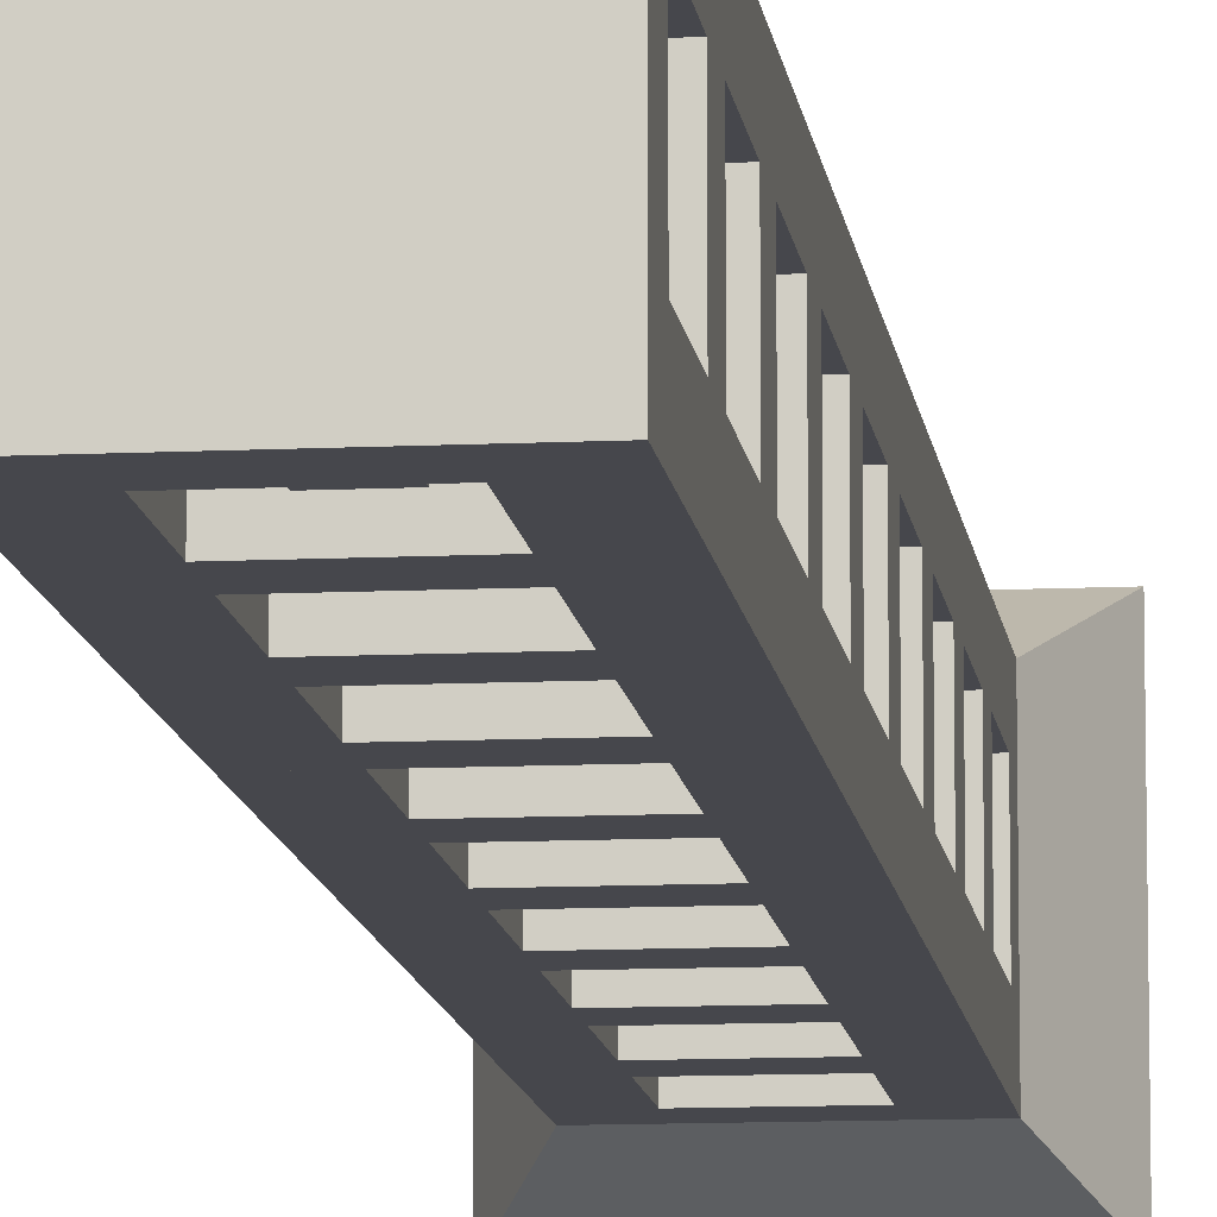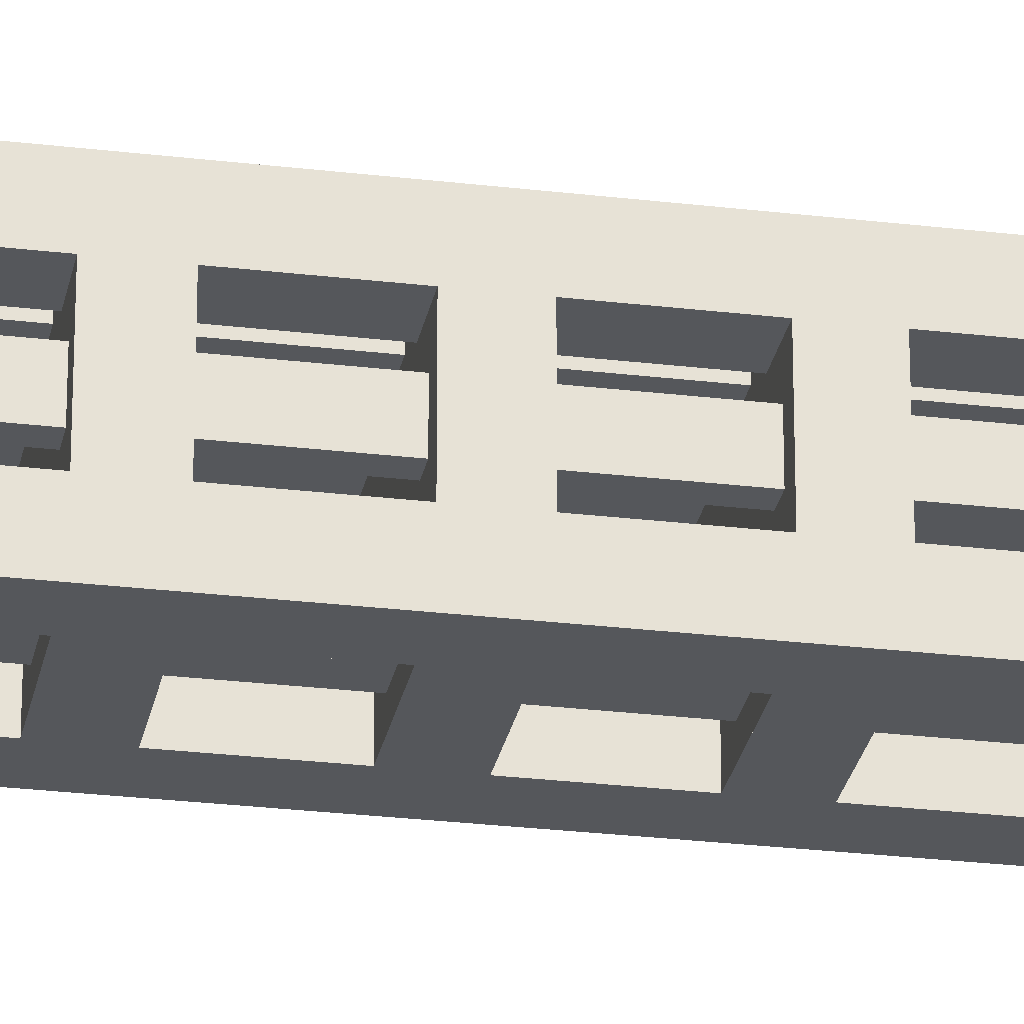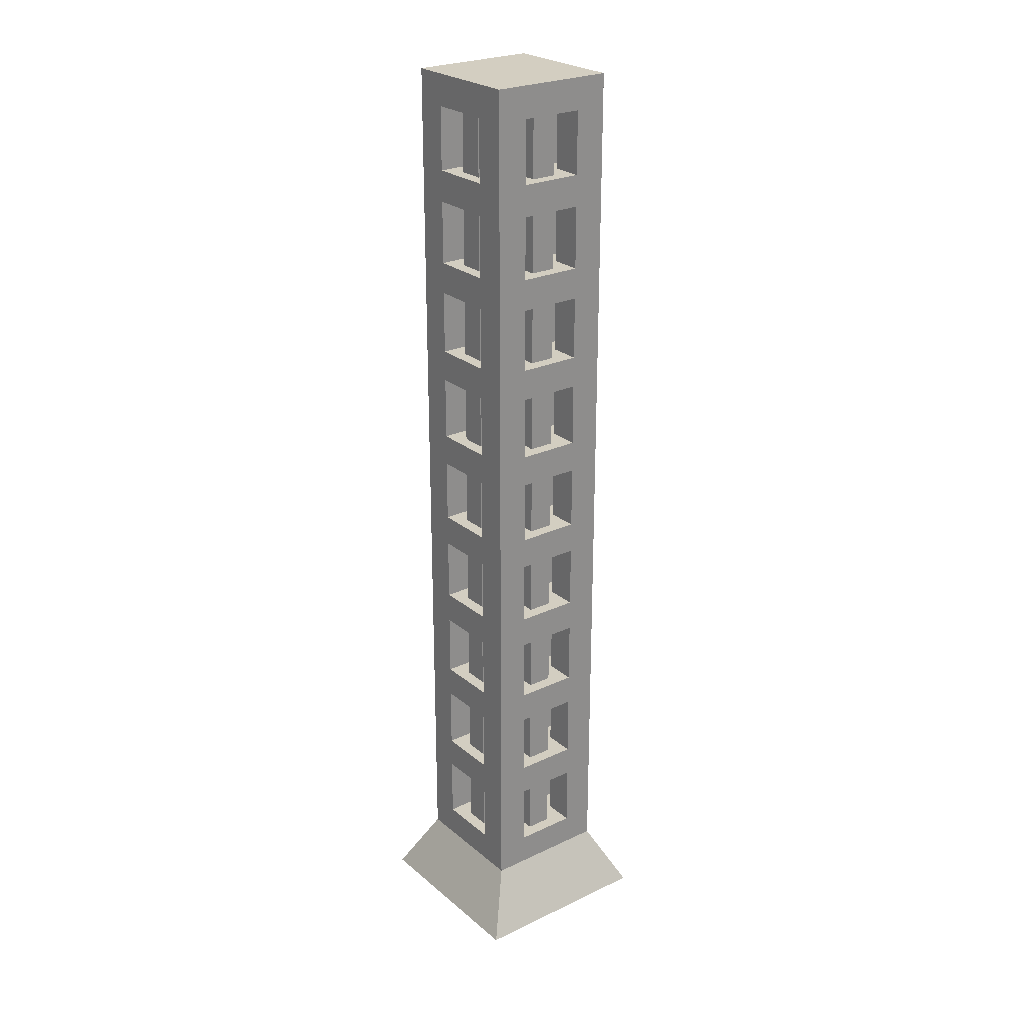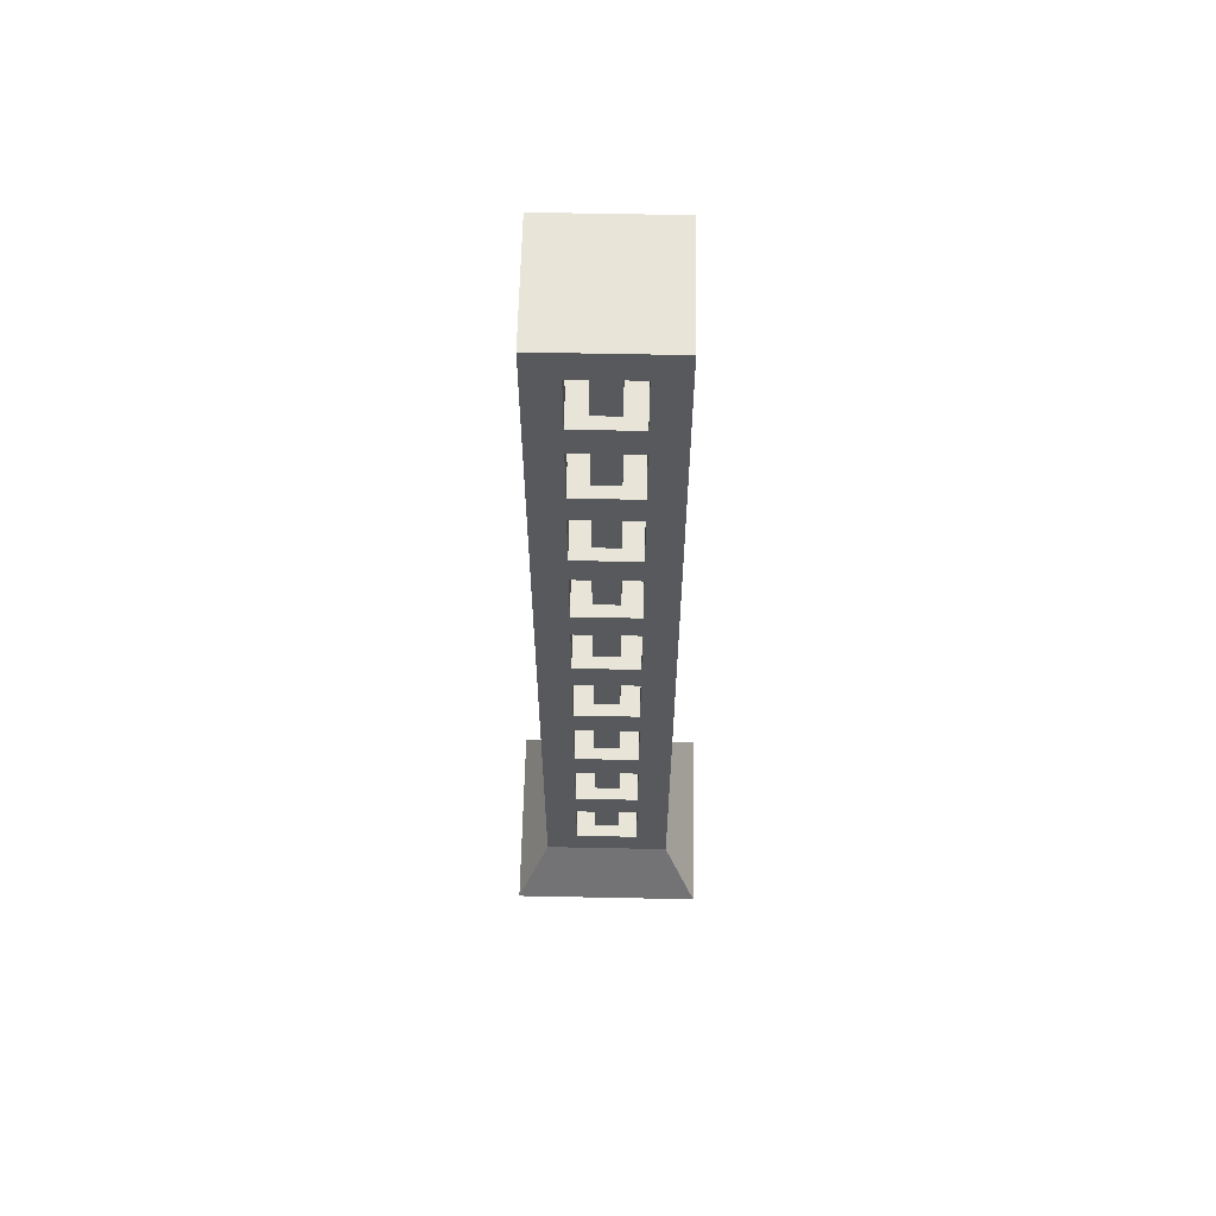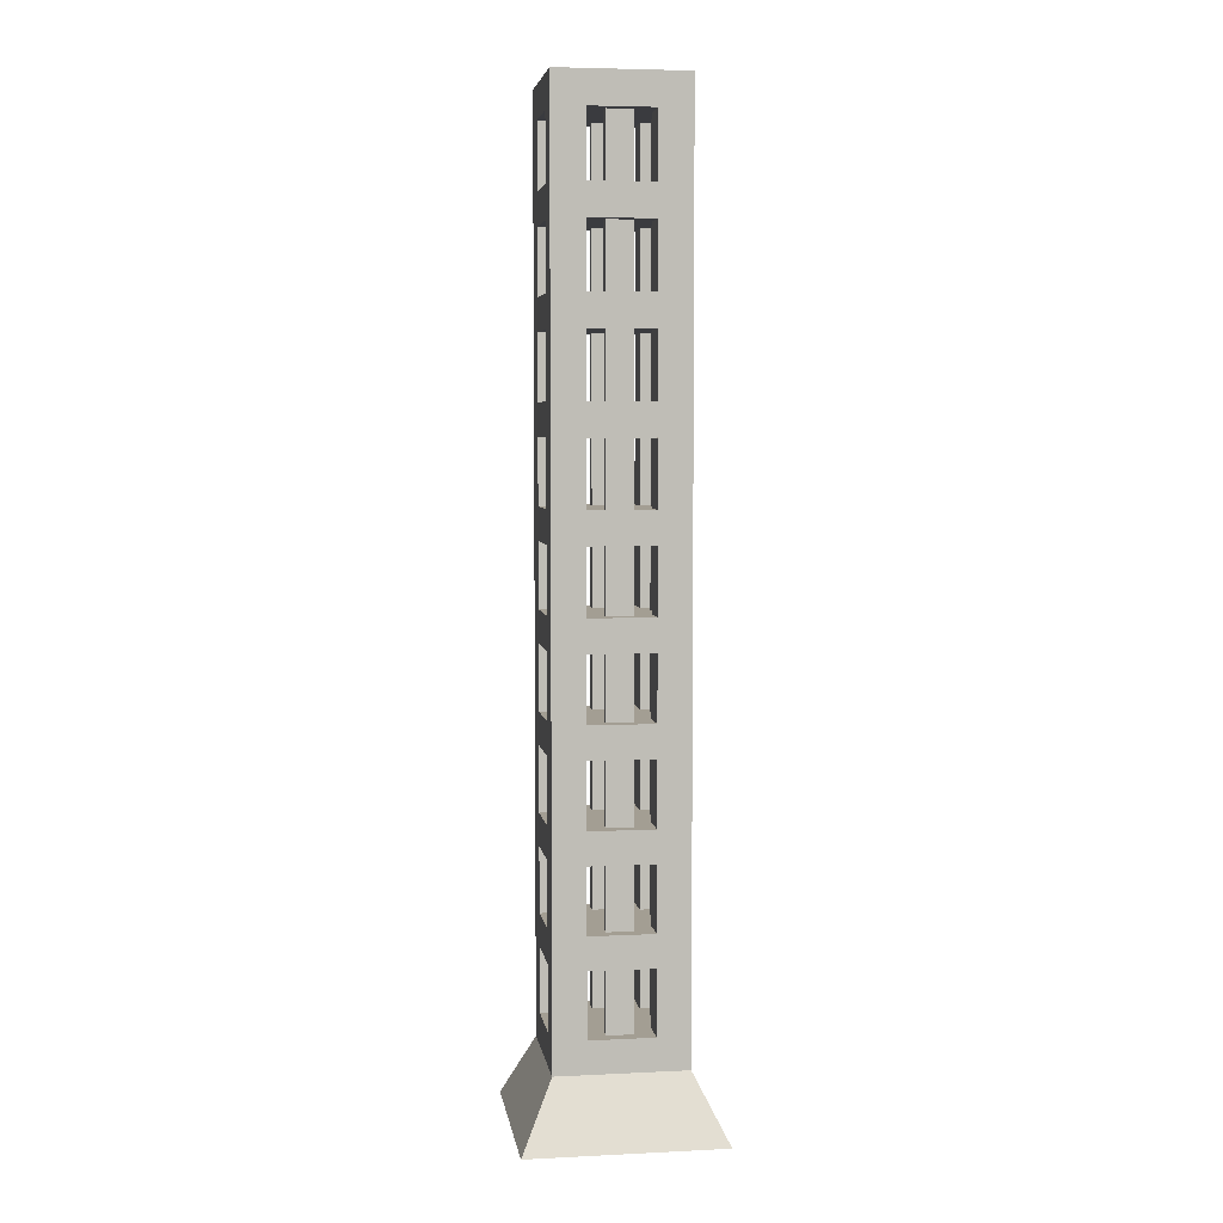
<metadata>
{"format":"obj","ext":"obj","renderer":"f3d","projection":"perspective","resolution":1024,"background":"white","views":[{"elev":-10.9,"azim":-173.2,"up":"+Z"},{"elev":-26.9,"azim":79.4,"up":"+Z"},{"elev":25.3,"azim":142.7,"up":"+Y"},{"elev":60.5,"azim":91.2,"up":"+Y"},{"elev":5.2,"azim":-98.6,"up":"+Y"}]}
</metadata>
<code>
o pillar_rgx_2
v -0.2 3 -0.2
v 0.2 3 -0.2
v 0.2 2.7 -0.1
v 0.2 2.9 0.1
v 0.2 2.7 0.1
v 0.1 2.7 0.2
v 0.1 2.9 0.2
v -0.1 2.7 0.2
v -0.2 2.9 0.1
v 0.1 2.9 0.1
v 0.2 2.6 -0.2
v -0.2 3 0.2
v 0.2 3 0.2
v -0.1 2.7 -0.2
v -0.1 2.9 -0.2
v 0.1 2.9 -0.2
v 0.1 2.7 -0.2
v 0.2 2.9 -0.1
v -0.1 2.9 0.2
v -0.2 2.7 0.1
v -0.2 2.9 -0.1
v -0.2 2.7 -0.1
v -0.1 2.7 0.1
v -0.1 2.9 0.1
v 0.1 2.7 0.1
v -0.1 2.7 -0.1
v 0.1 2.7 -0.1
v -0.1 2.9 -0.1
v 0.1 2.9 -0.1
v -0.2 2.3 0.2
v -0.2 2.3 -0.2
v -0.2 2.6 0.2
v -0.2 2.6 -0.2
v 0.2 2.6 0.2
v -0.1 2.4 -0.2
v -0.1 2.6 -0.2
v 0.1 2.6 -0.2
v 0.1 2.4 -0.2
v 0.2 2.4 -0.1
v 0.2 2.6 -0.1
v 0.2 2.6 0.1
v 0.2 2.4 0.1
v 0.1 2.4 0.2
v 0.1 2.6 0.2
v -0.1 2.6 0.2
v -0.1 2.4 0.2
v -0.2 2.4 0.1
v -0.2 2.6 0.1
v -0.2 2.6 -0.1
v -0.2 2.4 -0.1
v -0.1 2.4 0.1
v -0.1 2.6 0.1
v 0.1 2.4 0.1
v 0.1 2.6 0.1
v -0.1 2.4 -0.1
v 0.1 2.4 -0.1
v -0.1 2.6 -0.1
v 0.1 2.6 -0.1
v 0.2 2 -0.2
v 0.2 2.3 0.2
v 0.2 2.3 -0.2
v -0.1 2.1 -0.2
v -0.1 2.3 -0.2
v 0.1 2.3 -0.2
v 0.1 2.1 -0.2
v 0.2 2.1 -0.1
v 0.2 2.3 -0.1
v 0.2 2.3 0.1
v 0.2 2.1 0.1
v 0.1 2.1 0.2
v 0.1 2.3 0.2
v -0.1 2.3 0.2
v -0.1 2.1 0.2
v -0.2 2.1 0.1
v -0.2 2.3 0.1
v -0.2 2.3 -0.1
v -0.2 2.1 -0.1
v -0.1 2.1 0.1
v -0.1 2.3 0.1
v 0.1 2.1 0.1
v 0.1 2.3 0.1
v -0.1 2.1 -0.1
v 0.1 2.1 -0.1
v -0.1 2.3 -0.1
v 0.1 2.3 -0.1
v 0.2 1.7 -0.2
v -0.2 2 0.2
v -0.2 2 -0.2
v 0.2 2 0.2
v -0.1 1.8 -0.2
v -0.1 2 -0.2
v 0.1 2 -0.2
v 0.1 1.8 -0.2
v 0.2 1.8 -0.1
v 0.2 2 -0.1
v 0.2 2 0.1
v 0.2 1.8 0.1
v 0.1 1.8 0.2
v 0.1 2 0.2
v -0.1 2 0.2
v -0.1 1.8 0.2
v -0.2 1.8 0.1
v -0.2 2 0.1
v -0.2 2 -0.1
v -0.2 1.8 -0.1
v -0.1 1.8 0.1
v -0.1 2 0.1
v 0.1 1.8 0.1
v 0.1 2 0.1
v -0.1 1.8 -0.1
v 0.1 1.8 -0.1
v -0.1 2 -0.1
v 0.1 2 -0.1
v 0.2 1.4 -0.2
v -0.2 1.7 0.2
v -0.2 1.7 -0.2
v 0.2 1.7 0.2
v -0.1 1.5 -0.2
v -0.1 1.7 -0.2
v 0.1 1.7 -0.2
v 0.1 1.5 -0.2
v 0.2 1.5 -0.1
v 0.2 1.7 -0.1
v 0.2 1.7 0.1
v 0.2 1.5 0.1
v 0.1 1.5 0.2
v 0.1 1.7 0.2
v -0.1 1.7 0.2
v -0.1 1.5 0.2
v -0.2 1.5 0.1
v -0.2 1.7 0.1
v -0.2 1.7 -0.1
v -0.2 1.5 -0.1
v -0.1 1.5 0.1
v -0.1 1.7 0.1
v 0.1 1.5 0.1
v 0.1 1.7 0.1
v -0.1 1.5 -0.1
v 0.1 1.5 -0.1
v -0.1 1.7 -0.1
v 0.1 1.7 -0.1
v -0.2 1.1 0.2
v -0.2 1.1 -0.2
v 0.2 1.1 -0.2
v -0.2 1.4 0.2
v -0.2 1.4 -0.2
v 0.2 1.4 0.2
v -0.1 1.2 -0.2
v -0.1 1.4 -0.2
v 0.1 1.4 -0.2
v 0.1 1.2 -0.2
v 0.2 1.2 -0.1
v 0.2 1.4 -0.1
v 0.2 1.4 0.1
v 0.2 1.2 0.1
v 0.1 1.2 0.2
v 0.1 1.4 0.2
v -0.1 1.4 0.2
v -0.1 1.2 0.2
v -0.2 1.2 0.1
v -0.2 1.4 0.1
v -0.2 1.4 -0.1
v -0.2 1.2 -0.1
v -0.1 1.2 0.1
v -0.1 1.4 0.1
v 0.1 1.2 0.1
v 0.1 1.4 0.1
v -0.1 1.2 -0.1
v 0.1 1.2 -0.1
v -0.1 1.4 -0.1
v 0.1 1.4 -0.1
v -0.2 0.8 0.2
v 0.2 0.8 0.2
v 0.2 1.1 0.2
v -0.1 0.9 -0.2
v -0.1 1.1 -0.2
v 0.1 1.1 -0.2
v 0.1 0.9 -0.2
v 0.2 0.9 -0.1
v 0.2 1.1 -0.1
v 0.2 1.1 0.1
v 0.2 0.9 0.1
v 0.1 0.9 0.2
v 0.1 1.1 0.2
v -0.1 1.1 0.2
v -0.1 0.9 0.2
v -0.2 0.9 0.1
v -0.2 1.1 0.1
v -0.2 1.1 -0.1
v -0.2 0.9 -0.1
v -0.1 0.9 0.1
v -0.1 1.1 0.1
v 0.1 0.9 0.1
v 0.1 1.1 0.1
v -0.1 0.9 -0.1
v 0.1 0.9 -0.1
v -0.1 1.1 -0.1
v 0.1 1.1 -0.1
v -0.2 0.5 -0.2
v 0.2 0.5 0.2
v -0.2 0.8 -0.2
v 0.2 0.8 -0.2
v -0.1 0.6 -0.2
v -0.1 0.8 -0.2
v 0.1 0.8 -0.2
v 0.1 0.6 -0.2
v 0.2 0.6 -0.1
v 0.2 0.8 -0.1
v 0.2 0.8 0.1
v 0.2 0.6 0.1
v 0.1 0.6 0.2
v 0.1 0.8 0.2
v -0.1 0.8 0.2
v -0.1 0.6 0.2
v -0.2 0.6 0.1
v -0.2 0.8 0.1
v -0.2 0.8 -0.1
v -0.2 0.6 -0.1
v -0.1 0.6 0.1
v -0.1 0.8 0.1
v 0.1 0.6 0.1
v 0.1 0.8 0.1
v -0.1 0.6 -0.1
v 0.1 0.6 -0.1
v -0.1 0.8 -0.1
v 0.1 0.8 -0.1
v -0.2 0.2 0.2
v -0.2 0.2 -0.2
v 0.2 0.2 0.2
v 0.2 0.2 -0.2
v -0.2 0.5 0.2
v 0.2 0.5 -0.2
v -0.1 0.3 -0.2
v -0.1 0.5 -0.2
v 0.1 0.5 -0.2
v 0.1 0.3 -0.2
v 0.2 0.3 -0.1
v 0.2 0.5 -0.1
v 0.2 0.5 0.1
v 0.2 0.3 0.1
v 0.1 0.3 0.2
v 0.1 0.5 0.2
v -0.1 0.5 0.2
v -0.1 0.3 0.2
v -0.2 0.3 0.1
v -0.2 0.5 0.1
v -0.2 0.5 -0.1
v -0.2 0.3 -0.1
v -0.1 0.3 0.1
v -0.1 0.5 0.1
v 0.1 0.3 0.1
v 0.1 0.5 0.1
v -0.1 0.3 -0.1
v 0.1 0.3 -0.1
v -0.1 0.5 -0.1
v 0.1 0.5 -0.1
v -0.3 1e-06 0.3
v -0.3 1e-06 -0.3
v 0.3 1e-06 0.3
v 0.3 1e-06 -0.3
v -0.16 0.3 -0.04
v -0.16 2.9 -0.04
v -0.12 0.3 -0.04
v -0.12 2.9 -0.04
v -0.16 0.3 0.04
v -0.16 2.9 0.04
v -0.12 0.3 0.04
v -0.12 2.9 0.04
v 0.12 0.3 -0.04
v 0.12 2.9 -0.04
v 0.16 0.3 -0.04
v 0.16 2.9 -0.04
v 0.12 0.3 0.04
v 0.12 2.9 0.04
v 0.16 0.3 0.04
v 0.16 2.9 0.04
v -0.04 0.3 0.16
v -0.04 2.9 0.16
v -0.04 0.3 0.12
v -0.04 2.9 0.12
v 0.04 0.3 0.16
v 0.04 2.9 0.16
v 0.04 0.3 0.12
v 0.04 2.9 0.12
v -0.04 0.3 -0.12
v -0.04 2.9 -0.12
v -0.04 0.3 -0.16
v -0.04 2.9 -0.16
v 0.04 0.3 -0.12
v 0.04 2.9 -0.12
v 0.04 0.3 -0.16
v 0.04 2.9 -0.16
f 4 5 25 10
f 6 7 10 25
f 33 1 15 14
f 1 2 16 15
f 2 11 17 16
f 11 33 14 17
f 11 2 18 3
f 2 13 4 18
f 13 34 5 4
f 34 11 3 5
f 34 13 7 6
f 13 12 19 7
f 12 32 8 19
f 32 34 6 8
f 32 12 9 20
f 12 1 21 9
f 1 33 22 21
f 33 32 20 22
f 7 19 24 10
f 19 8 23 24
f 8 6 25 23
f 18 4 10 29
f 5 3 27 25
f 3 18 29 27
f 20 9 24 23
f 9 21 28 24
f 28 29 10 24
f 16 17 27 29
f 22 20 23 26
f 23 25 27 26
f 21 22 26 28
f 15 16 29 28
f 17 14 26 27
f 14 15 28 26
f 37 38 56 58
f 41 42 53 54
f 43 44 54 53
f 50 47 51 55
f 31 33 36 35
f 11 61 38 37
f 61 31 35 38
f 61 11 40 39
f 34 60 42 41
f 60 61 39 42
f 60 34 44 43
f 32 30 46 45
f 30 60 43 46
f 30 32 48 47
f 33 31 50 49
f 31 30 47 50
f 44 45 52 54
f 45 46 51 52
f 46 43 53 51
f 40 41 54 58
f 42 39 56 53
f 39 40 58 56
f 51 53 56 55
f 47 48 52 51
f 48 49 57 52
f 49 50 55 57
f 57 58 54 52
f 36 37 58 57
f 38 35 55 56
f 35 36 57 55
f 64 65 83 85
f 68 69 80 81
f 70 71 81 80
f 77 74 78 82
f 88 31 63 62
f 61 59 65 64
f 59 88 62 65
f 59 61 67 66
f 60 89 69 68
f 89 59 66 69
f 89 60 71 70
f 30 87 73 72
f 87 89 70 73
f 87 30 75 74
f 31 88 77 76
f 88 87 74 77
f 71 72 79 81
f 72 73 78 79
f 73 70 80 78
f 67 68 81 85
f 69 66 83 80
f 66 67 85 83
f 78 80 83 82
f 74 75 79 78
f 75 76 84 79
f 76 77 82 84
f 84 85 81 79
f 63 64 85 84
f 65 62 82 83
f 62 63 84 82
f 92 93 111 113
f 96 97 108 109
f 98 99 109 108
f 105 102 106 110
f 116 88 91 90
f 59 86 93 92
f 86 116 90 93
f 86 59 95 94
f 89 117 97 96
f 117 86 94 97
f 117 89 99 98
f 87 115 101 100
f 115 117 98 101
f 115 87 103 102
f 88 116 105 104
f 116 115 102 105
f 99 100 107 109
f 100 101 106 107
f 101 98 108 106
f 95 96 109 113
f 97 94 111 108
f 94 95 113 111
f 106 108 111 110
f 102 103 107 106
f 103 104 112 107
f 104 105 110 112
f 112 113 109 107
f 91 92 113 112
f 93 90 110 111
f 90 91 112 110
f 120 121 139 141
f 124 125 136 137
f 126 127 137 136
f 133 130 134 138
f 146 116 119 118
f 86 114 121 120
f 114 146 118 121
f 114 86 123 122
f 117 147 125 124
f 147 114 122 125
f 147 117 127 126
f 115 145 129 128
f 145 147 126 129
f 145 115 131 130
f 116 146 133 132
f 146 145 130 133
f 127 128 135 137
f 128 129 134 135
f 129 126 136 134
f 123 124 137 141
f 125 122 139 136
f 122 123 141 139
f 134 136 139 138
f 130 131 135 134
f 131 132 140 135
f 132 133 138 140
f 140 141 137 135
f 119 120 141 140
f 121 118 138 139
f 118 119 140 138
f 150 151 169 171
f 154 155 166 167
f 156 157 167 166
f 163 160 164 168
f 143 146 149 148
f 114 144 151 150
f 144 143 148 151
f 144 114 153 152
f 147 174 155 154
f 174 144 152 155
f 174 147 157 156
f 145 142 159 158
f 142 174 156 159
f 142 145 161 160
f 146 143 163 162
f 143 142 160 163
f 157 158 165 167
f 158 159 164 165
f 159 156 166 164
f 153 154 167 171
f 155 152 169 166
f 152 153 171 169
f 164 166 169 168
f 160 161 165 164
f 161 162 170 165
f 162 163 168 170
f 170 171 167 165
f 149 150 171 170
f 151 148 168 169
f 148 149 170 168
f 177 178 196 198
f 181 182 193 194
f 183 184 194 193
f 190 187 191 195
f 201 143 176 175
f 144 202 178 177
f 202 201 175 178
f 202 144 180 179
f 174 173 182 181
f 173 202 179 182
f 173 174 184 183
f 142 172 186 185
f 172 173 183 186
f 172 142 188 187
f 143 201 190 189
f 201 172 187 190
f 184 185 192 194
f 185 186 191 192
f 186 183 193 191
f 180 181 194 198
f 182 179 196 193
f 179 180 198 196
f 191 193 196 195
f 187 188 192 191
f 188 189 197 192
f 189 190 195 197
f 197 198 194 192
f 176 177 198 197
f 178 175 195 196
f 175 176 197 195
f 205 206 224 226
f 209 210 221 222
f 211 212 222 221
f 218 215 219 223
f 199 201 204 203
f 202 232 206 205
f 232 199 203 206
f 232 202 208 207
f 173 200 210 209
f 200 232 207 210
f 200 173 212 211
f 172 231 214 213
f 231 200 211 214
f 231 172 216 215
f 201 199 218 217
f 199 231 215 218
f 212 213 220 222
f 213 214 219 220
f 214 211 221 219
f 208 209 222 226
f 210 207 224 221
f 207 208 226 224
f 219 221 224 223
f 215 216 220 219
f 216 217 225 220
f 217 218 223 225
f 225 226 222 220
f 204 205 226 225
f 206 203 223 224
f 203 204 225 223
f 235 236 254 256
f 239 240 251 252
f 241 242 252 251
f 248 245 249 253
f 228 199 234 233
f 232 230 236 235
f 230 228 233 236
f 230 232 238 237
f 200 229 240 239
f 229 230 237 240
f 229 200 242 241
f 231 227 244 243
f 227 229 241 244
f 227 231 246 245
f 199 228 248 247
f 228 227 245 248
f 242 243 250 252
f 243 244 249 250
f 244 241 251 249
f 238 239 252 256
f 240 237 254 251
f 237 238 256 254
f 249 251 254 253
f 245 246 250 249
f 246 247 255 250
f 247 248 253 255
f 255 256 252 250
f 234 235 256 255
f 236 233 253 254
f 233 234 255 253
f 2 1 12 13
f 229 227 257 259
f 227 228 258 257
f 228 230 260 258
f 230 229 259 260
f 261 262 264 263
f 263 264 268 267
f 267 268 266 265
f 265 266 262 261
f 269 270 272 271
f 271 272 276 275
f 275 276 274 273
f 273 274 270 269
f 277 278 280 279
f 279 280 284 283
f 283 284 282 281
f 281 282 278 277
f 285 286 288 287
f 287 288 292 291
f 291 292 290 289
f 289 290 286 285

</code>
